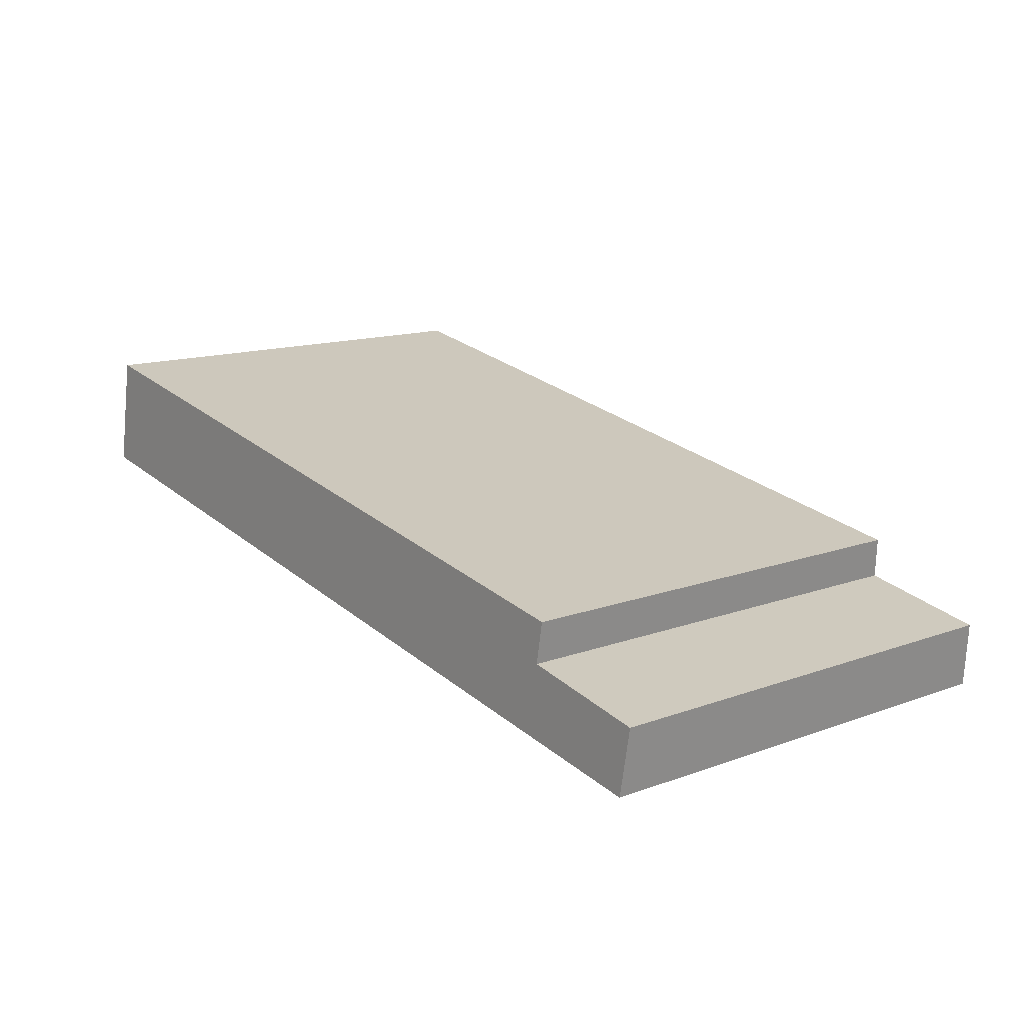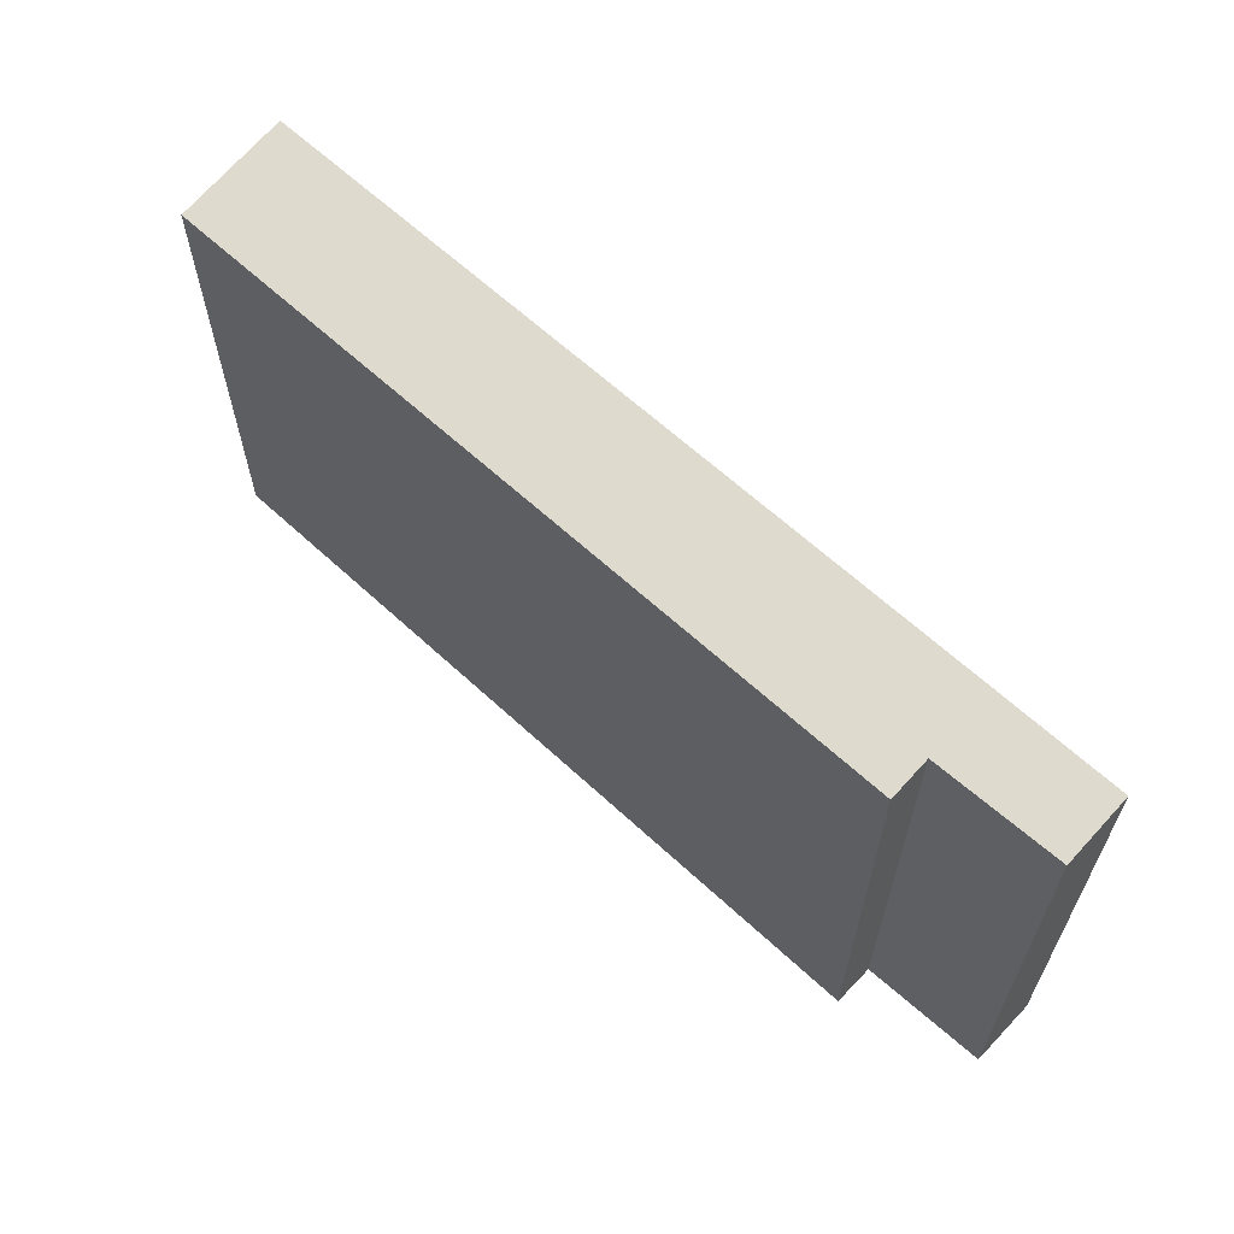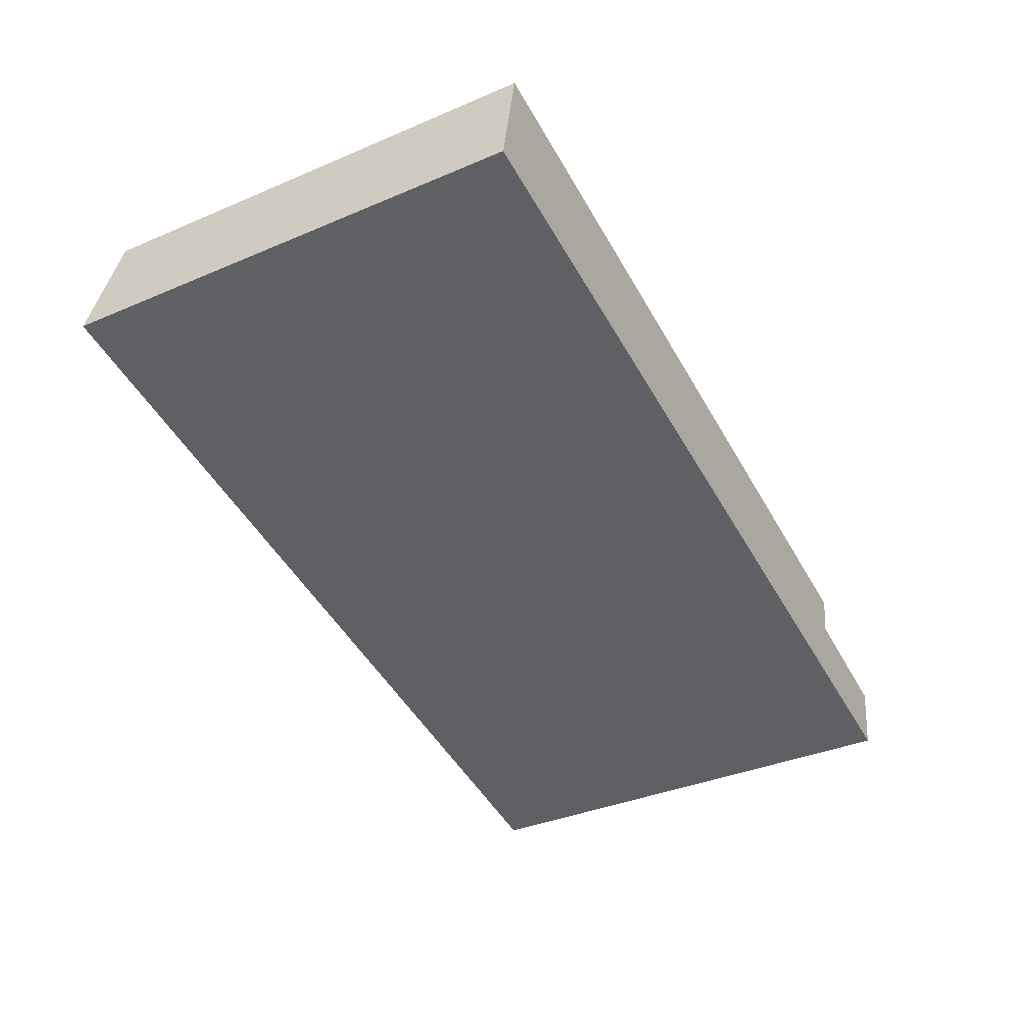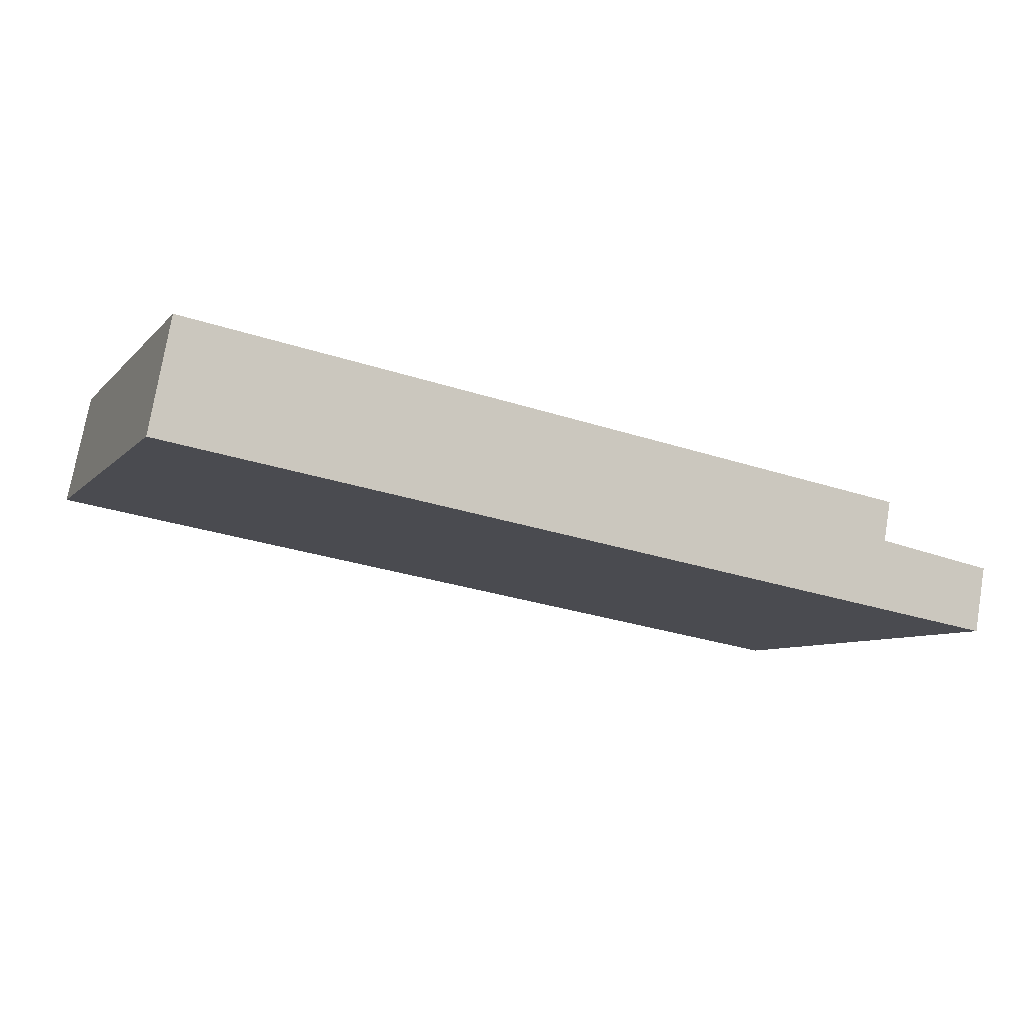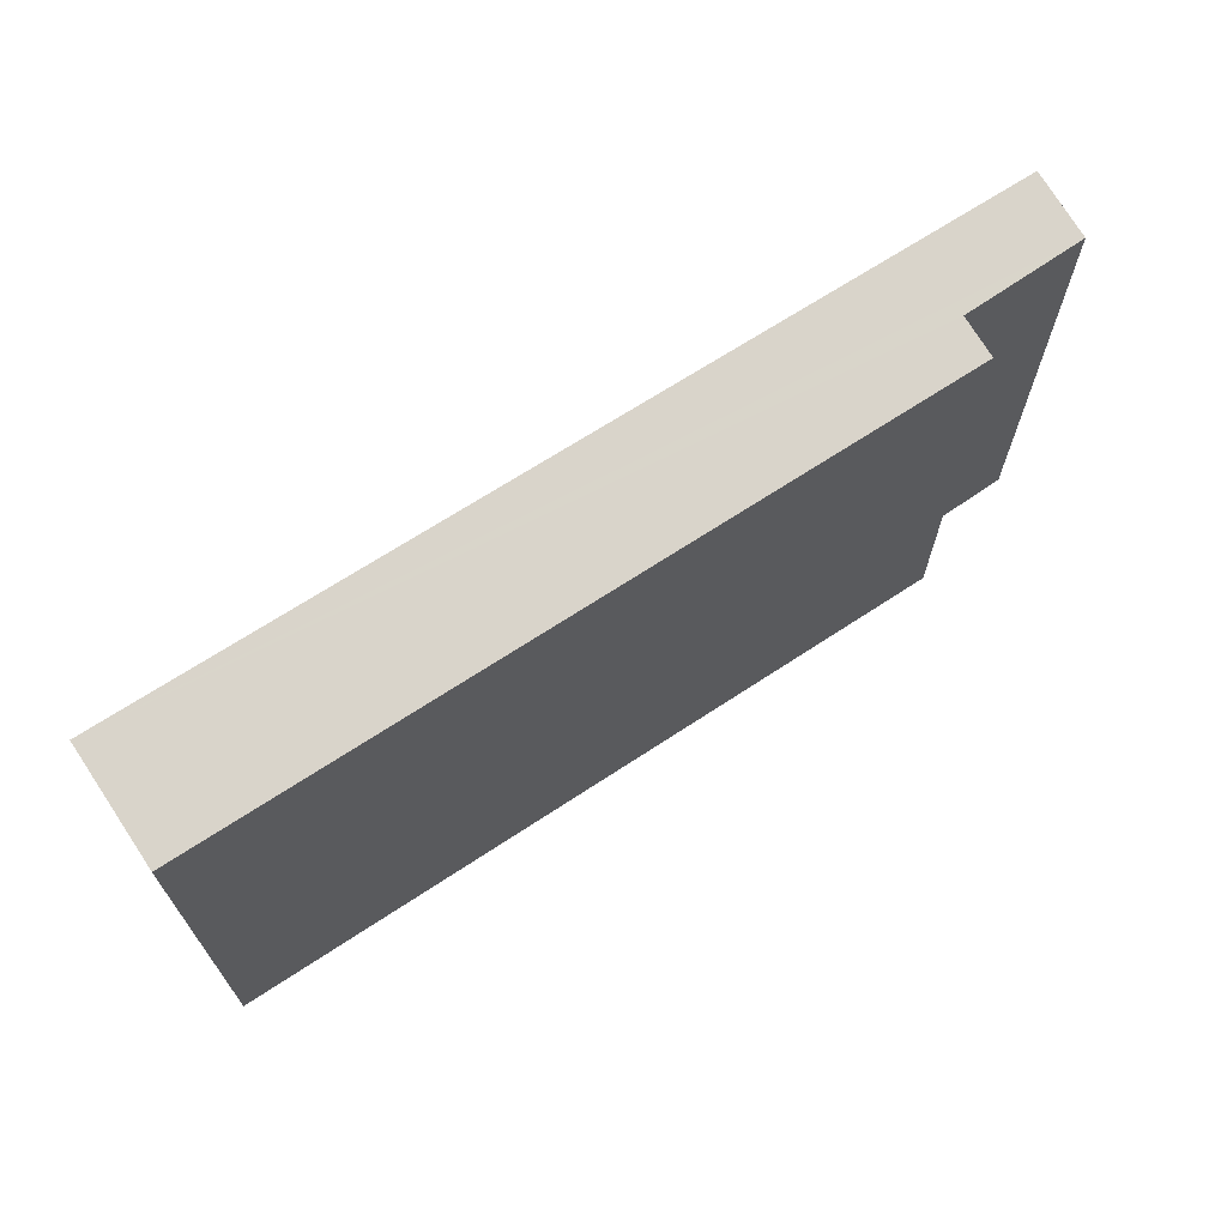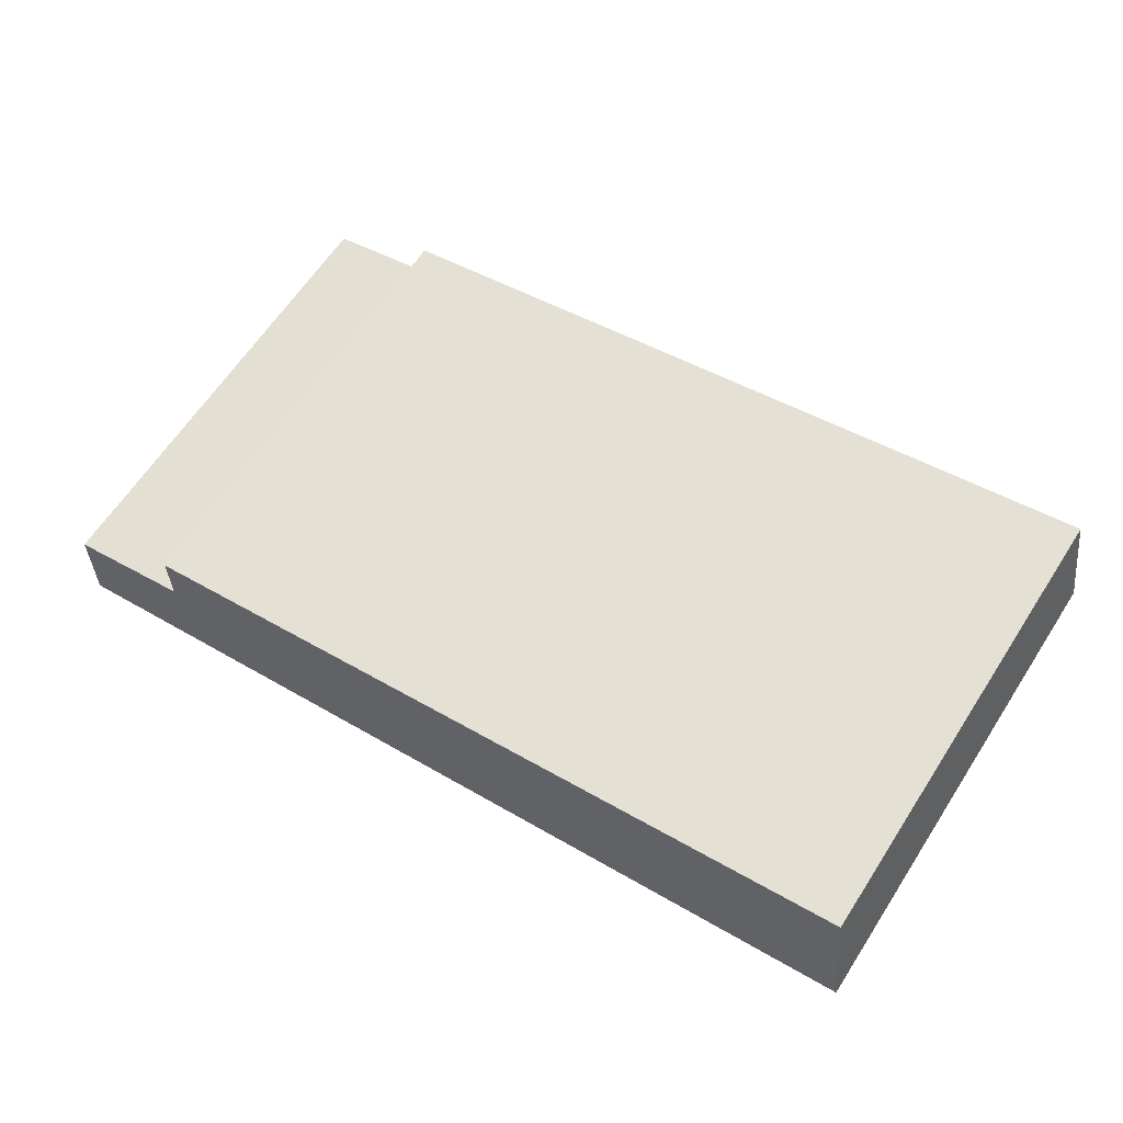
<metadata>
{"format":"obj","ext":"obj","renderer":"f3d","projection":"perspective","resolution":1024,"background":"white","views":[{"elev":13.7,"azim":50.7,"up":"+Z"},{"elev":62.3,"azim":53.4,"up":"+Y"},{"elev":-36.9,"azim":-61.2,"up":"+Z"},{"elev":-7.0,"azim":-21.9,"up":"+Z"},{"elev":68.2,"azim":-23.3,"up":"+Y"},{"elev":63.4,"azim":-147.0,"up":"+Z"}]}
</metadata>
<code>
v  0 18.59 1.138e-15
v  35.1 18.18 -3.439
v  34.64 18.59 -6.069
v  30.27 18.16 -2.457
v  30.55 17.92 -0.853
v  0.839 17.9 4.467
v  30.27 1.504e-16 -2.457
v  30.55 5.223e-17 -0.853
v  34.64 3.716e-16 -6.069
v  35.1 2.106e-16 -3.439
v  0.839 -2.735e-16 4.467
v  0 0 0
g defaultobject
f 1 2 3
f 2 1 4
f 4 1 5
f 5 1 6
f 5 7 4
f 7 5 8
f 2 9 3
f 9 2 10
f 4 10 2
f 10 4 7
f 6 8 5
f 8 6 11
f 9 1 3
f 1 9 12
f 12 6 1
f 6 12 11
f 10 12 9
f 12 10 7
f 12 7 8
f 12 8 11

</code>
